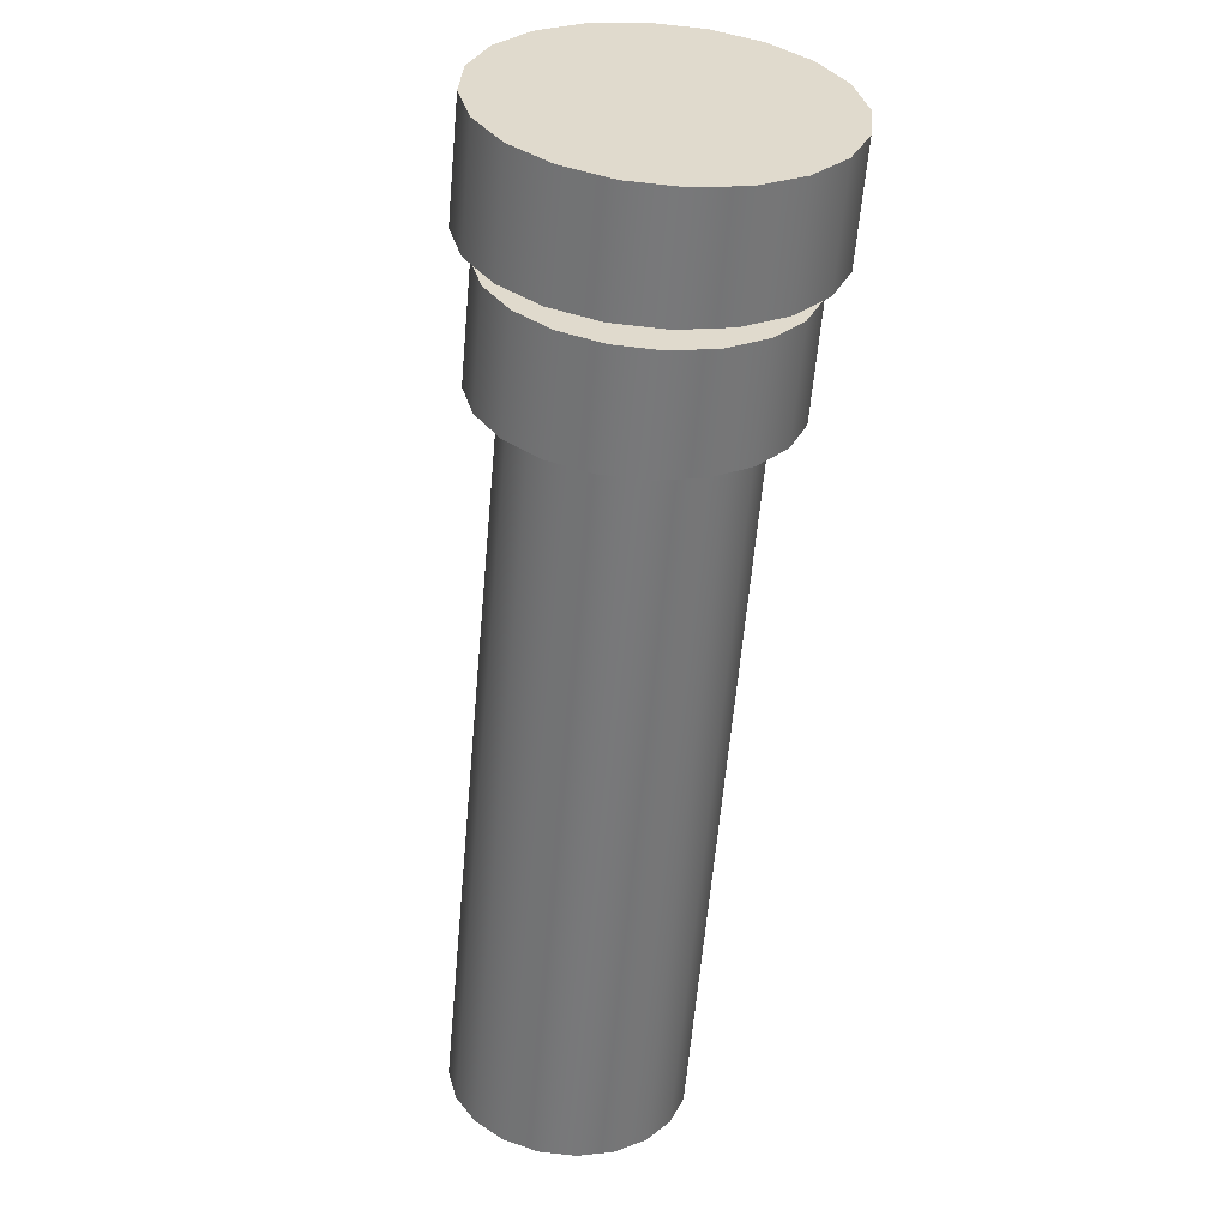
<metadata>
{"format":"obj","ext":"obj","renderer":"f3d","projection":"perspective","resolution":1024,"background":"white","views":[{"elev":-12.4,"azim":83.1,"up":"+Y"}]}
</metadata>
<code>
g default
v -1.937 7.834 -0
v 5.092 13.37 -0.343
v 4.821 13.64 -0.4885
v 4.807 13.66 -0.8979
v 4.527 13.93 -0.7903
v 4.345 14.12 -1.11
v 4.164 14.3 -0.7903
v 3.884 14.58 -0.8979
v 3.87 14.59 -0.4885
v 3.599 14.86 -0.343
v 3.758 14.7 -1e-06
v 3.599 14.86 0.343
v 3.87 14.59 0.4885
v 3.884 14.58 0.8979
v 4.164 14.3 0.7903
v 4.345 14.12 1.11
v 4.527 13.93 0.7903
v 4.807 13.66 0.8979
v 4.821 13.64 0.4885
v 5.092 13.37 0.343
v 4.933 13.53 -1e-06
v 4.345 14.12 0
v -1.212 7.194 -0.3136
v -1.255 7.151 -0.3136
v -1.296 7.192 -0.2946
v -1.314 7.296 -0.5965
v -1.357 7.253 -0.5965
v -1.392 7.288 -0.5604
v -1.473 7.455 -0.821
v -1.516 7.412 -0.821
v -1.541 7.437 -0.7713
v -1.673 7.655 -0.9652
v -1.716 7.612 -0.9652
v -1.729 7.625 -0.9067
v -1.894 7.877 -1.015
v -1.937 7.834 -1.015
v -1.937 7.834 -0.9534
v -2.116 8.098 -0.9652
v -2.159 8.055 -0.9652
v -2.146 8.042 -0.9067
v -2.316 8.298 -0.821
v -2.359 8.255 -0.821
v -2.334 8.23 -0.7713
v -2.475 8.457 -0.5965
v -2.518 8.414 -0.5965
v -2.483 8.379 -0.5604
v -2.577 8.559 -0.3136
v -2.62 8.516 -0.3136
v -2.579 8.475 -0.2946
v -2.612 8.594 -0
v -2.655 8.551 -0
v -2.612 8.508 -0
v -2.577 8.559 0.3136
v -2.62 8.516 0.3136
v -2.579 8.475 0.2946
v -2.475 8.457 0.5965
v -2.518 8.414 0.5965
v -2.483 8.379 0.5604
v -2.316 8.298 0.821
v -2.359 8.255 0.821
v -2.334 8.23 0.7713
v -2.116 8.098 0.9652
v -2.159 8.055 0.9652
v -2.146 8.042 0.9067
v -1.894 7.877 1.015
v -1.937 7.834 1.015
v -1.937 7.834 0.9534
v -1.673 7.655 0.9652
v -1.716 7.612 0.9652
v -1.729 7.625 0.9067
v -1.473 7.455 0.821
v -1.516 7.412 0.821
v -1.541 7.437 0.7713
v -1.314 7.296 0.5965
v -1.357 7.253 0.5965
v -1.392 7.288 0.5604
v -1.212 7.194 0.3136
v -1.255 7.151 0.3136
v -1.296 7.192 0.2946
v -1.177 7.159 -0
v -1.22 7.116 -0
v -1.263 7.159 -0
v 3.54 11.67 -0.3771
v 3.582 11.63 -0.3961
v 3.625 11.67 -0.3961
v 3.418 11.79 -0.7172
v 3.453 11.76 -0.7534
v 3.496 11.8 -0.7534
v 3.227 11.98 -0.9872
v 3.252 11.96 -1.037
v 3.295 12 -1.037
v 2.986 12.22 -1.161
v 3 12.21 -1.219
v 3.043 12.25 -1.219
v 2.72 12.49 -1.22
v 2.72 12.49 -1.282
v 2.763 12.53 -1.282
v 2.453 12.76 -1.161
v 2.44 12.77 -1.219
v 2.483 12.81 -1.219
v 2.213 13 -0.9872
v 2.187 13.02 -1.037
v 2.23 13.07 -1.037
v 2.022 13.19 -0.7172
v 1.986 13.22 -0.7534
v 2.029 13.27 -0.7534
v 1.899 13.31 -0.3771
v 1.858 13.35 -0.3961
v 1.901 13.4 -0.3961
v 1.857 13.35 0
v 1.813 13.4 -0
v 1.856 13.44 0
v 1.899 13.31 0.3771
v 1.858 13.35 0.3961
v 1.901 13.4 0.3961
v 2.022 13.19 0.7172
v 1.986 13.22 0.7534
v 2.029 13.27 0.7534
v 2.213 13 0.9872
v 2.187 13.02 1.037
v 2.23 13.07 1.037
v 2.453 12.76 1.161
v 2.44 12.77 1.219
v 2.483 12.81 1.219
v 2.72 12.49 1.22
v 2.72 12.49 1.282
v 2.763 12.53 1.282
v 2.986 12.22 1.161
v 3 12.21 1.219
v 3.043 12.25 1.219
v 3.227 11.98 0.9872
v 3.252 11.96 1.037
v 3.295 12 1.037
v 3.418 11.79 0.7172
v 3.453 11.76 0.7534
v 3.496 11.8 0.7534
v 3.54 11.67 0.3771
v 3.582 11.63 0.3961
v 3.625 11.67 0.3961
v 3.583 11.63 0
v 3.626 11.58 0
v 3.669 11.63 0
v 4.259 12.31 -0.3961
v 4.302 12.35 -0.3961
v 4.261 12.39 -0.3771
v 4.13 12.43 -0.7534
v 4.173 12.48 -0.7534
v 4.138 12.51 -0.7172
v 3.93 12.64 -1.037
v 3.973 12.68 -1.037
v 3.947 12.7 -0.9872
v 3.677 12.89 -1.219
v 3.72 12.93 -1.219
v 3.707 12.94 -1.161
v 3.397 13.17 -1.282
v 3.44 13.21 -1.282
v 3.44 13.21 -1.22
v 3.117 13.45 -1.219
v 3.16 13.49 -1.219
v 3.173 13.48 -1.161
v 2.864 13.7 -1.037
v 2.907 13.74 -1.037
v 2.933 13.72 -0.9872
v 2.664 13.9 -0.7534
v 2.707 13.94 -0.7534
v 2.742 13.91 -0.7172
v 2.535 14.03 -0.3961
v 2.578 14.07 -0.3961
v 2.619 14.03 -0.3771
v 2.491 14.07 0
v 2.534 14.12 0
v 2.577 14.07 0
v 2.535 14.03 0.3961
v 2.578 14.07 0.3961
v 2.619 14.03 0.3771
v 2.664 13.9 0.7534
v 2.707 13.94 0.7534
v 2.742 13.91 0.7172
v 2.864 13.7 1.037
v 2.907 13.74 1.037
v 2.933 13.72 0.9872
v 3.117 13.45 1.219
v 3.16 13.49 1.219
v 3.173 13.48 1.161
v 3.397 13.17 1.282
v 3.44 13.21 1.282
v 3.44 13.21 1.22
v 3.677 12.89 1.219
v 3.72 12.93 1.219
v 3.707 12.94 1.161
v 3.93 12.64 1.037
v 3.973 12.68 1.037
v 3.947 12.7 0.9872
v 4.13 12.43 0.7534
v 4.173 12.48 0.7534
v 4.138 12.51 0.7172
v 4.259 12.31 0.3961
v 4.302 12.35 0.3961
v 4.261 12.39 0.3771
v 4.303 12.26 0
v 4.346 12.3 0
v 4.303 12.35 0
v 4.036 12.62 -0.2738
v 3.994 12.66 -0.2548
v 4.037 12.7 -0.2548
v 3.947 12.7 -0.5208
v 3.912 12.74 -0.4846
v 3.955 12.78 -0.4846
v 3.808 12.84 -0.7168
v 3.783 12.87 -0.6671
v 3.826 12.91 -0.6671
v 3.634 13.02 -0.8426
v 3.62 13.03 -0.7842
v 3.663 13.07 -0.7842
v 3.44 13.21 -0.886
v 3.44 13.21 -0.8245
v 3.483 13.25 -0.8245
v 3.246 13.4 -0.8426
v 3.26 13.39 -0.7842
v 3.303 13.43 -0.7842
v 3.072 13.58 -0.7168
v 3.097 13.55 -0.6671
v 3.14 13.6 -0.6671
v 2.933 13.72 -0.5208
v 2.968 13.68 -0.4846
v 3.011 13.73 -0.4846
v 2.844 13.81 -0.2738
v 2.885 13.77 -0.2548
v 2.928 13.81 -0.2548
v 2.814 13.84 0
v 2.857 13.79 0
v 2.9 13.84 0
v 2.844 13.81 0.2738
v 2.885 13.77 0.2548
v 2.928 13.81 0.2548
v 2.933 13.72 0.5208
v 2.968 13.68 0.4846
v 3.011 13.73 0.4846
v 3.072 13.58 0.7168
v 3.097 13.55 0.6671
v 3.14 13.6 0.6671
v 3.246 13.4 0.8426
v 3.26 13.39 0.7842
v 3.303 13.43 0.7842
v 3.44 13.21 0.886
v 3.44 13.21 0.8245
v 3.483 13.25 0.8245
v 3.634 13.02 0.8426
v 3.62 13.03 0.7842
v 3.663 13.07 0.7842
v 3.808 12.84 0.7168
v 3.783 12.87 0.6671
v 3.826 12.91 0.6671
v 3.947 12.7 0.5208
v 3.912 12.74 0.4846
v 3.955 12.78 0.4846
v 4.036 12.62 0.2738
v 3.994 12.66 0.2548
v 4.037 12.7 0.2548
v 4.066 12.58 -0
v 4.023 12.63 -0
v 4.066 12.67 -0
v 4.123 12.79 -0.2548
v 4.166 12.83 -0.2548
v 4.208 12.79 -0.2738
v 4.04 12.87 -0.4846
v 4.083 12.91 -0.4846
v 4.119 12.88 -0.5208
v 3.911 13 -0.6671
v 3.954 13.04 -0.6671
v 3.98 13.01 -0.7168
v 3.749 13.16 -0.7842
v 3.792 13.2 -0.7842
v 3.805 13.19 -0.8426
v 3.569 13.34 -0.8245
v 3.612 13.38 -0.8245
v 3.612 13.38 -0.886
v 3.389 13.52 -0.7842
v 3.432 13.56 -0.7842
v 3.418 13.58 -0.8426
v 3.226 13.68 -0.6671
v 3.269 13.73 -0.6671
v 3.243 13.75 -0.7168
v 3.097 13.81 -0.4846
v 3.14 13.85 -0.4846
v 3.105 13.89 -0.5208
v 3.014 13.89 -0.2548
v 3.057 13.94 -0.2548
v 3.016 13.98 -0.2738
v 2.986 13.92 0
v 3.029 13.97 0
v 2.985 14.01 0
v 3.014 13.89 0.2548
v 3.057 13.94 0.2548
v 3.016 13.98 0.2738
v 3.097 13.81 0.4846
v 3.14 13.85 0.4846
v 3.105 13.89 0.5208
v 3.226 13.68 0.6671
v 3.269 13.73 0.6671
v 3.243 13.75 0.7168
v 3.389 13.52 0.7842
v 3.432 13.56 0.7842
v 3.418 13.58 0.8426
v 3.569 13.34 0.8245
v 3.612 13.38 0.8245
v 3.612 13.38 0.886
v 3.749 13.16 0.7842
v 3.792 13.2 0.7842
v 3.805 13.19 0.8426
v 3.911 13 0.6671
v 3.954 13.04 0.6671
v 3.98 13.01 0.7168
v 4.04 12.87 0.4846
v 4.083 12.91 0.4846
v 4.119 12.88 0.5208
v 4.123 12.79 0.2548
v 4.166 12.83 0.2548
v 4.208 12.79 0.2738
v 4.152 12.76 -0
v 4.195 12.8 -0
v 4.238 12.76 -0
v 4.543 12.45 -0.428
v 4.584 12.41 -0.447
v 4.627 12.45 -0.447
v 4.404 12.59 -0.8141
v 4.439 12.56 -0.8502
v 4.482 12.6 -0.8502
v 4.187 12.81 -1.121
v 4.213 12.78 -1.17
v 4.256 12.82 -1.17
v 3.914 13.08 -1.317
v 3.928 13.07 -1.376
v 3.971 13.11 -1.376
v 3.612 13.38 -1.385
v 3.612 13.38 -1.447
v 3.655 13.43 -1.447
v 3.309 13.69 -1.317
v 3.296 13.7 -1.376
v 3.339 13.74 -1.376
v 3.036 13.96 -1.121
v 3.01 13.98 -1.17
v 3.053 14.03 -1.17
v 2.819 14.18 -0.8141
v 2.784 14.21 -0.8502
v 2.827 14.25 -0.8502
v 2.68 14.31 -0.428
v 2.639 14.36 -0.447
v 2.682 14.4 -0.447
v 2.632 14.36 0
v 2.589 14.41 0
v 2.632 14.45 0
v 2.68 14.31 0.428
v 2.639 14.36 0.447
v 2.682 14.4 0.447
v 2.819 14.18 0.8141
v 2.784 14.21 0.8502
v 2.827 14.25 0.8502
v 3.036 13.96 1.121
v 3.01 13.98 1.17
v 3.053 14.03 1.17
v 3.309 13.69 1.317
v 3.296 13.7 1.376
v 3.339 13.74 1.376
v 3.612 13.38 1.385
v 3.612 13.38 1.447
v 3.655 13.43 1.447
v 3.914 13.08 1.317
v 3.928 13.07 1.376
v 3.971 13.11 1.376
v 4.187 12.81 1.121
v 4.213 12.78 1.17
v 4.256 12.82 1.17
v 4.404 12.59 0.8141
v 4.439 12.56 0.8502
v 4.482 12.6 0.8502
v 4.543 12.45 0.428
v 4.584 12.41 0.447
v 4.627 12.45 0.447
v 4.591 12.4 0
v 4.635 12.36 0
v 4.677 12.4 0
v 5.275 13.1 -0.447
v 5.318 13.14 -0.447
v 5.277 13.19 -0.428
v 5.13 13.25 -0.8502
v 5.173 13.29 -0.8502
v 5.138 13.32 -0.8141
v 4.904 13.47 -1.17
v 4.947 13.52 -1.17
v 4.921 13.54 -1.121
v 4.619 13.76 -1.376
v 4.662 13.8 -1.376
v 4.648 13.81 -1.317
v 4.303 14.07 -1.447
v 4.345 14.12 -1.447
v 4.345 14.12 -1.385
v 3.986 14.39 -1.376
v 4.029 14.43 -1.376
v 4.043 14.42 -1.317
v 3.701 14.67 -1.17
v 3.744 14.72 -1.17
v 3.77 14.69 -1.121
v 3.475 14.9 -0.8502
v 3.518 14.94 -0.8502
v 3.553 14.91 -0.8141
v 3.33 15.05 -0.447
v 3.373 15.09 -0.447
v 3.414 15.05 -0.428
v 3.28 15.1 0
v 3.323 15.14 0
v 3.366 15.1 -0
v 3.33 15.05 0.447
v 3.373 15.09 0.447
v 3.414 15.05 0.428
v 3.475 14.9 0.8502
v 3.518 14.94 0.8502
v 3.553 14.91 0.8141
v 3.701 14.67 1.17
v 3.744 14.72 1.17
v 3.77 14.69 1.121
v 3.986 14.39 1.376
v 4.029 14.43 1.376
v 4.043 14.42 1.317
v 4.303 14.07 1.447
v 4.345 14.12 1.447
v 4.345 14.12 1.385
v 4.619 13.76 1.376
v 4.662 13.8 1.376
v 4.648 13.81 1.317
v 4.904 13.47 1.17
v 4.947 13.52 1.17
v 4.921 13.54 1.121
v 5.13 13.25 0.8502
v 5.173 13.29 0.8502
v 5.138 13.32 0.8141
v 5.275 13.1 0.447
v 5.318 13.14 0.447
v 5.277 13.19 0.428
v 5.325 13.05 0
v 5.368 13.09 0
v 5.325 13.14 0
v 3.33 11.74 -0.3136
v 3.402 11.81 -0.3136
v 3.471 11.74 -0.3453
v 3.229 11.84 -0.5965
v 3.3 11.91 -0.5965
v 3.359 11.85 -0.6569
v 3.07 12 -0.821
v 3.141 12.07 -0.821
v 3.184 12.03 -0.9041
v 2.87 12.2 -0.9652
v 2.941 12.27 -0.9652
v 2.964 12.25 -1.063
v 2.648 12.42 -1.015
v 2.72 12.49 -1.015
v 2.72 12.49 -1.118
v 2.426 12.64 -0.9652
v 2.498 12.71 -0.9652
v 2.476 12.73 -1.063
v 2.226 12.84 -0.821
v 2.298 12.91 -0.821
v 2.255 12.96 -0.9041
v 2.067 13 -0.5965
v 2.139 13.07 -0.5965
v 2.08 13.13 -0.6569
v 1.966 13.1 -0.3136
v 2.037 13.17 -0.3136
v 1.968 13.24 -0.3453
v 1.93 13.14 -0
v 2.002 13.21 -0
v 1.929 13.28 -0
v 1.966 13.1 0.3136
v 2.037 13.17 0.3136
v 1.968 13.24 0.3453
v 2.067 13 0.5965
v 2.139 13.07 0.5965
v 2.08 13.13 0.6569
v 2.226 12.84 0.821
v 2.298 12.91 0.821
v 2.255 12.96 0.9041
v 2.426 12.64 0.9652
v 2.498 12.71 0.9652
v 2.476 12.73 1.063
v 2.648 12.42 1.015
v 2.72 12.49 1.015
v 2.72 12.49 1.118
v 2.87 12.2 0.9652
v 2.941 12.27 0.9652
v 2.964 12.25 1.063
v 3.07 12 0.821
v 3.141 12.07 0.821
v 3.184 12.03 0.9041
v 3.229 11.84 0.5965
v 3.3 11.91 0.5965
v 3.359 11.85 0.6569
v 3.33 11.74 0.3136
v 3.402 11.81 0.3136
v 3.471 11.74 0.3453
v 3.366 11.7 -0
v 3.437 11.77 -0
v 3.51 11.7 0
g pCylinder1
f 22 3 4 5
f 22 5 6 7
f 22 7 8 9
f 22 9 10 11
f 22 11 12 13
f 22 13 14 15
f 22 15 16 17
f 22 17 18 19
f 22 19 20 21
f 22 21 2 3
f 28 25 1
f 31 28 1
f 34 31 1
f 37 34 1
f 40 37 1
f 43 40 1
f 46 43 1
f 49 46 1
f 52 49 1
f 55 52 1
f 58 55 1
f 61 58 1
f 64 61 1
f 67 64 1
f 70 67 1
f 73 70 1
f 76 73 1
f 79 76 1
f 82 79 1
f 25 82 1
f 85 88 146 143
f 88 91 149 146
f 91 94 152 149
f 94 97 155 152
f 97 100 158 155
f 100 103 161 158
f 103 106 164 161
f 106 109 167 164
f 109 112 170 167
f 112 115 173 170
f 115 118 176 173
f 118 121 179 176
f 121 124 182 179
f 124 127 185 182
f 127 130 188 185
f 130 133 191 188
f 133 136 194 191
f 136 139 197 194
f 139 142 200 197
f 142 85 143 200
f 145 148 206 203
f 148 151 209 206
f 151 154 212 209
f 154 157 215 212
f 157 160 218 215
f 160 163 221 218
f 163 166 224 221
f 166 169 227 224
f 169 172 230 227
f 172 175 233 230
f 175 178 236 233
f 178 181 239 236
f 181 184 242 239
f 184 187 245 242
f 187 190 248 245
f 190 193 251 248
f 193 196 254 251
f 196 199 257 254
f 199 202 260 257
f 202 145 203 260
f 205 208 266 263
f 208 211 269 266
f 211 214 272 269
f 214 217 275 272
f 217 220 278 275
f 220 223 281 278
f 223 226 284 281
f 226 229 287 284
f 229 232 290 287
f 232 235 293 290
f 235 238 296 293
f 238 241 299 296
f 241 244 302 299
f 244 247 305 302
f 247 250 308 305
f 250 253 311 308
f 253 256 314 311
f 256 259 317 314
f 259 262 320 317
f 262 205 263 320
f 265 268 326 323
f 268 271 329 326
f 271 274 332 329
f 274 277 335 332
f 277 280 338 335
f 280 283 341 338
f 283 286 344 341
f 286 289 347 344
f 289 292 350 347
f 292 295 353 350
f 295 298 356 353
f 298 301 359 356
f 301 304 362 359
f 304 307 365 362
f 307 310 368 365
f 310 313 371 368
f 313 316 374 371
f 316 319 377 374
f 319 322 380 377
f 322 265 323 380
f 325 328 386 383
f 328 331 389 386
f 331 334 392 389
f 334 337 395 392
f 337 340 398 395
f 340 343 401 398
f 343 346 404 401
f 346 349 407 404
f 349 352 410 407
f 352 355 413 410
f 355 358 416 413
f 358 361 419 416
f 361 364 422 419
f 364 367 425 422
f 367 370 428 425
f 370 373 431 428
f 373 376 434 431
f 376 379 437 434
f 379 382 440 437
f 382 325 383 440
f 385 388 3 2
f 388 391 4 3
f 391 394 5 4
f 394 397 6 5
f 397 400 7 6
f 400 403 8 7
f 403 406 9 8
f 406 409 10 9
f 409 412 11 10
f 412 415 12 11
f 415 418 13 12
f 418 421 14 13
f 421 424 15 14
f 424 427 16 15
f 427 430 17 16
f 430 433 18 17
f 433 436 19 18
f 436 439 20 19
f 439 442 21 20
f 442 385 2 21
f 23 24 27 26
f 24 25 28 27
f 26 27 30 29
f 27 28 31 30
f 29 30 33 32
f 30 31 34 33
f 32 33 36 35
f 33 34 37 36
f 35 36 39 38
f 36 37 40 39
f 38 39 42 41
f 39 40 43 42
f 41 42 45 44
f 42 43 46 45
f 44 45 48 47
f 45 46 49 48
f 47 48 51 50
f 48 49 52 51
f 50 51 54 53
f 51 52 55 54
f 53 54 57 56
f 54 55 58 57
f 56 57 60 59
f 57 58 61 60
f 59 60 63 62
f 60 61 64 63
f 62 63 66 65
f 63 64 67 66
f 65 66 69 68
f 66 67 70 69
f 68 69 72 71
f 69 70 73 72
f 71 72 75 74
f 72 73 76 75
f 74 75 78 77
f 75 76 79 78
f 77 78 81 80
f 78 79 82 81
f 25 24 81 82
f 24 23 80 81
f 83 84 141 140
f 84 85 142 141
f 85 84 87 88
f 84 83 86 87
f 88 87 90 91
f 87 86 89 90
f 91 90 93 94
f 90 89 92 93
f 94 93 96 97
f 93 92 95 96
f 97 96 99 100
f 96 95 98 99
f 100 99 102 103
f 99 98 101 102
f 103 102 105 106
f 102 101 104 105
f 106 105 108 109
f 105 104 107 108
f 109 108 111 112
f 108 107 110 111
f 112 111 114 115
f 111 110 113 114
f 115 114 117 118
f 114 113 116 117
f 118 117 120 121
f 117 116 119 120
f 121 120 123 124
f 120 119 122 123
f 124 123 126 127
f 123 122 125 126
f 127 126 129 130
f 126 125 128 129
f 130 129 132 133
f 129 128 131 132
f 133 132 135 136
f 132 131 134 135
f 136 135 138 139
f 135 134 137 138
f 139 138 141 142
f 138 137 140 141
f 143 144 201 200
f 144 145 202 201
f 145 144 147 148
f 144 143 146 147
f 148 147 150 151
f 147 146 149 150
f 151 150 153 154
f 150 149 152 153
f 154 153 156 157
f 153 152 155 156
f 157 156 159 160
f 156 155 158 159
f 160 159 162 163
f 159 158 161 162
f 163 162 165 166
f 162 161 164 165
f 166 165 168 169
f 165 164 167 168
f 169 168 171 172
f 168 167 170 171
f 172 171 174 175
f 171 170 173 174
f 175 174 177 178
f 174 173 176 177
f 178 177 180 181
f 177 176 179 180
f 181 180 183 184
f 180 179 182 183
f 184 183 186 187
f 183 182 185 186
f 187 186 189 190
f 186 185 188 189
f 190 189 192 193
f 189 188 191 192
f 193 192 195 196
f 192 191 194 195
f 196 195 198 199
f 195 194 197 198
f 199 198 201 202
f 198 197 200 201
f 203 204 261 260
f 204 205 262 261
f 205 204 207 208
f 204 203 206 207
f 208 207 210 211
f 207 206 209 210
f 211 210 213 214
f 210 209 212 213
f 214 213 216 217
f 213 212 215 216
f 217 216 219 220
f 216 215 218 219
f 220 219 222 223
f 219 218 221 222
f 223 222 225 226
f 222 221 224 225
f 226 225 228 229
f 225 224 227 228
f 229 228 231 232
f 228 227 230 231
f 232 231 234 235
f 231 230 233 234
f 235 234 237 238
f 234 233 236 237
f 238 237 240 241
f 237 236 239 240
f 241 240 243 244
f 240 239 242 243
f 244 243 246 247
f 243 242 245 246
f 247 246 249 250
f 246 245 248 249
f 250 249 252 253
f 249 248 251 252
f 253 252 255 256
f 252 251 254 255
f 256 255 258 259
f 255 254 257 258
f 259 258 261 262
f 258 257 260 261
f 263 264 321 320
f 264 265 322 321
f 265 264 267 268
f 264 263 266 267
f 268 267 270 271
f 267 266 269 270
f 271 270 273 274
f 270 269 272 273
f 274 273 276 277
f 273 272 275 276
f 277 276 279 280
f 276 275 278 279
f 280 279 282 283
f 279 278 281 282
f 283 282 285 286
f 282 281 284 285
f 286 285 288 289
f 285 284 287 288
f 289 288 291 292
f 288 287 290 291
f 292 291 294 295
f 291 290 293 294
f 295 294 297 298
f 294 293 296 297
f 298 297 300 301
f 297 296 299 300
f 301 300 303 304
f 300 299 302 303
f 304 303 306 307
f 303 302 305 306
f 307 306 309 310
f 306 305 308 309
f 310 309 312 313
f 309 308 311 312
f 313 312 315 316
f 312 311 314 315
f 316 315 318 319
f 315 314 317 318
f 319 318 321 322
f 318 317 320 321
f 323 324 381 380
f 324 325 382 381
f 325 324 327 328
f 324 323 326 327
f 328 327 330 331
f 327 326 329 330
f 331 330 333 334
f 330 329 332 333
f 334 333 336 337
f 333 332 335 336
f 337 336 339 340
f 336 335 338 339
f 340 339 342 343
f 339 338 341 342
f 343 342 345 346
f 342 341 344 345
f 346 345 348 349
f 345 344 347 348
f 349 348 351 352
f 348 347 350 351
f 352 351 354 355
f 351 350 353 354
f 355 354 357 358
f 354 353 356 357
f 358 357 360 361
f 357 356 359 360
f 361 360 363 364
f 360 359 362 363
f 364 363 366 367
f 363 362 365 366
f 367 366 369 370
f 366 365 368 369
f 370 369 372 373
f 369 368 371 372
f 373 372 375 376
f 372 371 374 375
f 376 375 378 379
f 375 374 377 378
f 379 378 381 382
f 378 377 380 381
f 383 384 441 440
f 384 385 442 441
f 385 384 387 388
f 384 383 386 387
f 388 387 390 391
f 387 386 389 390
f 391 390 393 394
f 390 389 392 393
f 394 393 396 397
f 393 392 395 396
f 397 396 399 400
f 396 395 398 399
f 400 399 402 403
f 399 398 401 402
f 403 402 405 406
f 402 401 404 405
f 406 405 408 409
f 405 404 407 408
f 409 408 411 412
f 408 407 410 411
f 412 411 414 415
f 411 410 413 414
f 415 414 417 418
f 414 413 416 417
f 418 417 420 421
f 417 416 419 420
f 421 420 423 424
f 420 419 422 423
f 424 423 426 427
f 423 422 425 426
f 427 426 429 430
f 426 425 428 429
f 430 429 432 433
f 429 428 431 432
f 433 432 435 436
f 432 431 434 435
f 436 435 438 439
f 435 434 437 438
f 439 438 441 442
f 438 437 440 441
f 23 26 446 443
f 26 29 449 446
f 29 32 452 449
f 32 35 455 452
f 35 38 458 455
f 38 41 461 458
f 41 44 464 461
f 44 47 467 464
f 47 50 470 467
f 50 53 473 470
f 53 56 476 473
f 56 59 479 476
f 59 62 482 479
f 62 65 485 482
f 65 68 488 485
f 68 71 491 488
f 71 74 494 491
f 74 77 497 494
f 77 80 500 497
f 80 23 443 500
f 445 448 86 83
f 448 451 89 86
f 451 454 92 89
f 454 457 95 92
f 457 460 98 95
f 460 463 101 98
f 463 466 104 101
f 466 469 107 104
f 469 472 110 107
f 472 475 113 110
f 475 478 116 113
f 478 481 119 116
f 481 484 122 119
f 484 487 125 122
f 487 490 128 125
f 490 493 131 128
f 493 496 134 131
f 496 499 137 134
f 499 502 140 137
f 502 445 83 140
f 443 444 501 500
f 444 445 502 501
f 445 444 447 448
f 444 443 446 447
f 448 447 450 451
f 447 446 449 450
f 451 450 453 454
f 450 449 452 453
f 454 453 456 457
f 453 452 455 456
f 457 456 459 460
f 456 455 458 459
f 460 459 462 463
f 459 458 461 462
f 463 462 465 466
f 462 461 464 465
f 466 465 468 469
f 465 464 467 468
f 469 468 471 472
f 468 467 470 471
f 472 471 474 475
f 471 470 473 474
f 475 474 477 478
f 474 473 476 477
f 478 477 480 481
f 477 476 479 480
f 481 480 483 484
f 480 479 482 483
f 484 483 486 487
f 483 482 485 486
f 487 486 489 490
f 486 485 488 489
f 490 489 492 493
f 489 488 491 492
f 493 492 495 496
f 492 491 494 495
f 496 495 498 499
f 495 494 497 498
f 499 498 501 502
f 498 497 500 501

</code>
